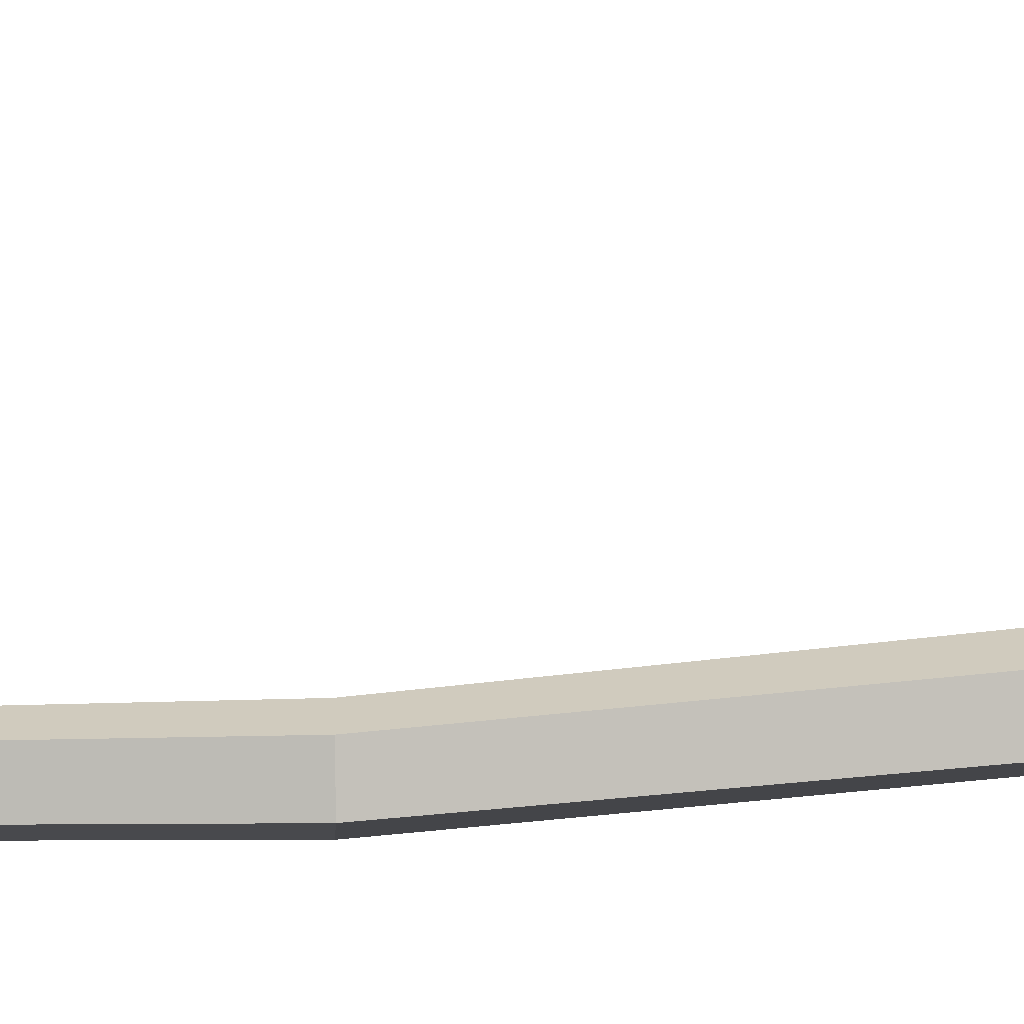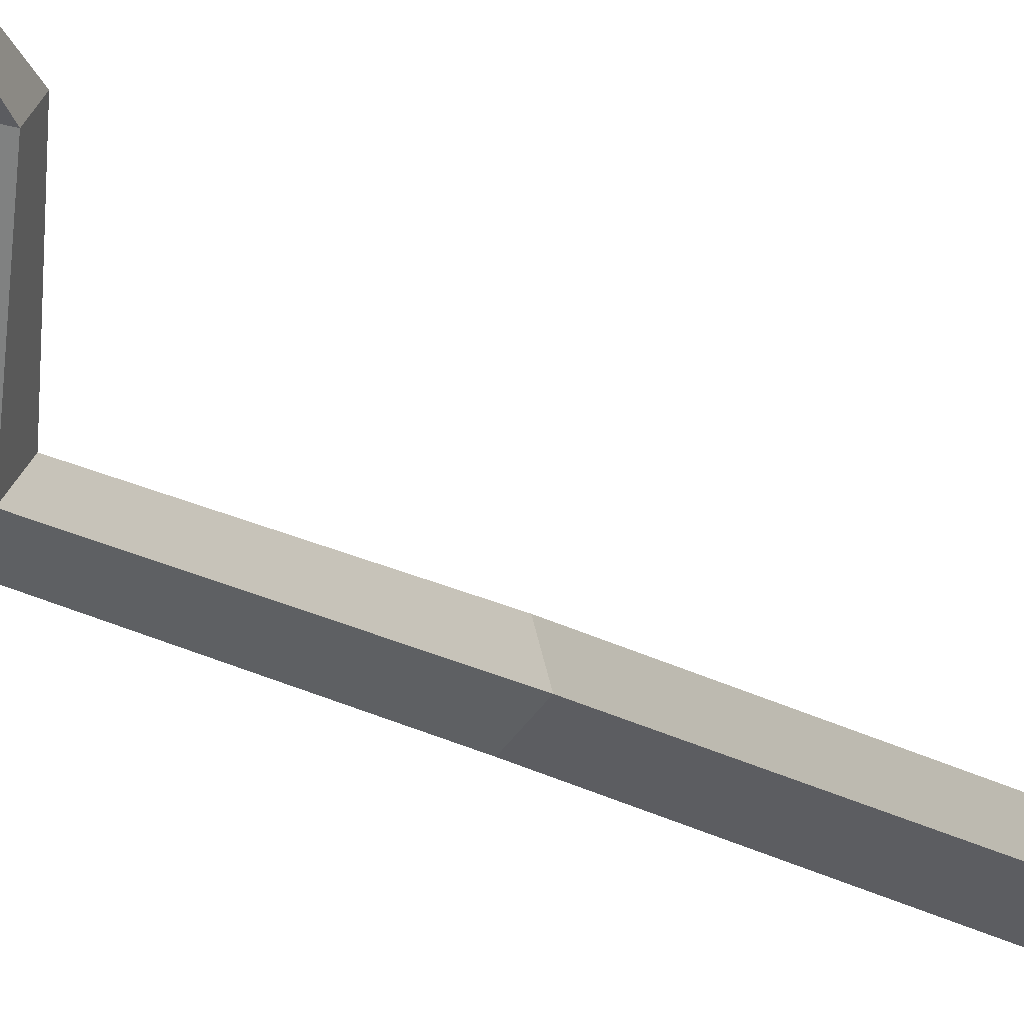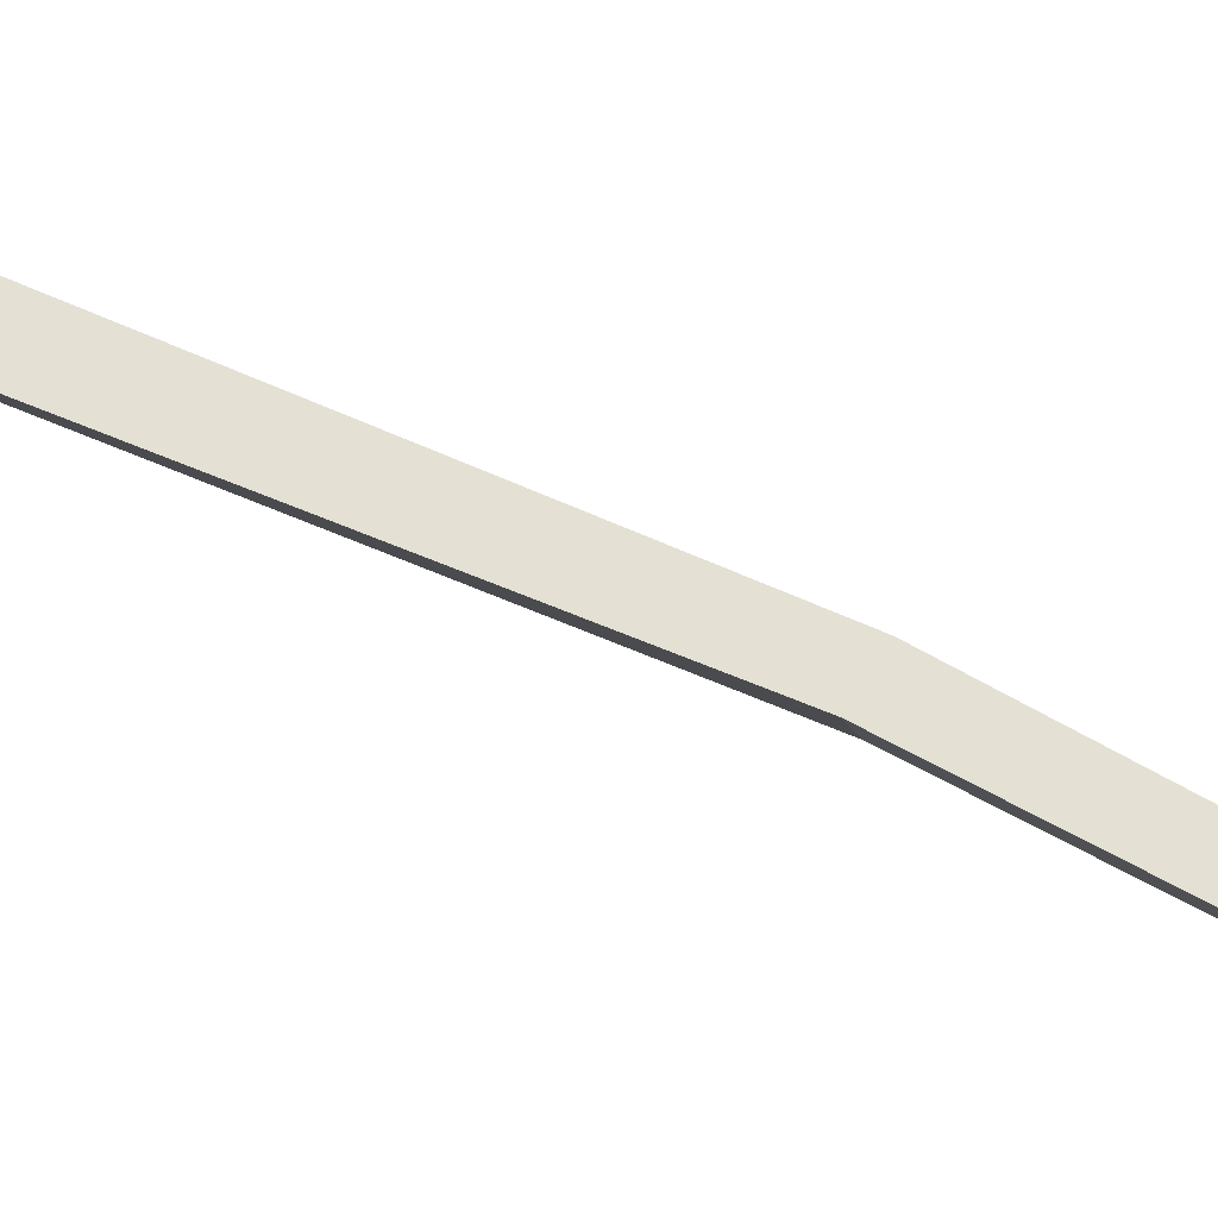
<metadata>
{"format":"obj","ext":"obj","renderer":"f3d","projection":"perspective","resolution":1024,"background":"white","views":[{"elev":23.9,"azim":-99.1,"up":"+Z"},{"elev":-14.0,"azim":-148.5,"up":"+Z"},{"elev":65.8,"azim":114.6,"up":"+Z"}]}
</metadata>
<code>
g Birch_Tree_NoLeaves_l_02_Collider
v 0.2726 0 -0.2122
v -0.02453 0 -0.05442
v 0.08895 0 0.2009
v 0.4562 0 0.2009
v 0.238 9.854 -0.2333
v 0.08534 9.908 -0.1152
v 0.1229 9.678 0.074
v 0.3323 9.82 0.0748
v 1.22 14.42 -0.2591
v -0.1348 7.737 -0.1644
v 0.1621 7.7 0.05134
v -0.06471 7.729 0.05328
v 0.04871 7.715 -0.3004
v 0.1847 10.08 0.07003
v -0.3244 10.43 0.6264
v -0.3023 10.27 0.7596
v -0.1568 10.38 0.7976
v -0.1943 10.54 0.6559
v -0.5982 12.01 1.254
f 4 11 12 3
f 11 4 1 13
f 3 12 10 2
f 8 11 13 5
f 5 9 8
f 11 8 7 12
f 10 6 5 13
f 12 7 6 10
f 6 7 16 15
f 2 10 13 1
f 9 6 14
f 7 8 17 16
f 8 9 14
f 14 6 15 18
f 8 14 18 17
f 17 18 19
f 16 17 19
f 18 15 19
f 15 16 19
f 6 9 5

</code>
